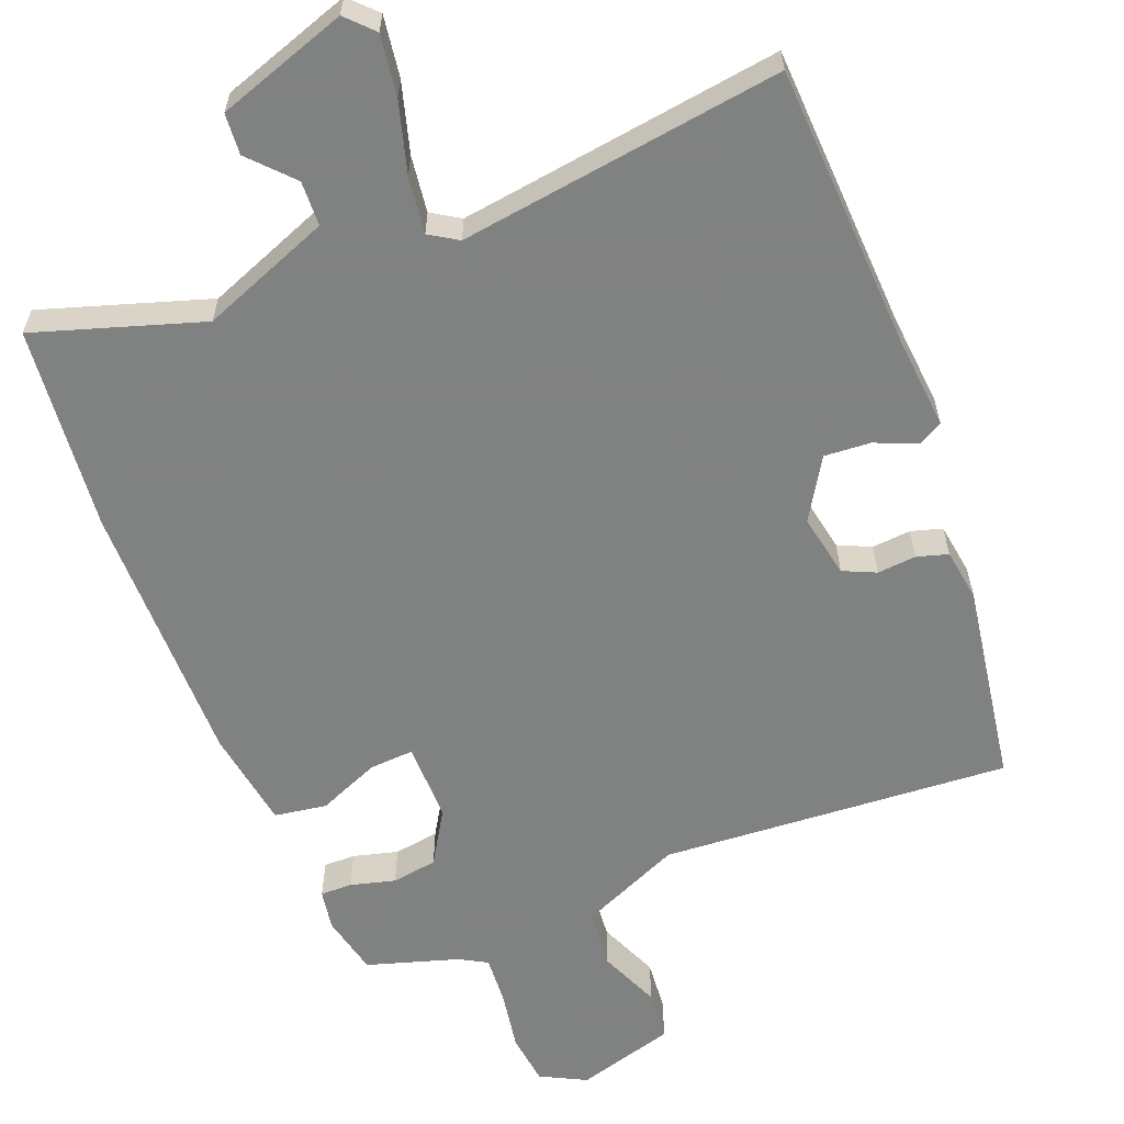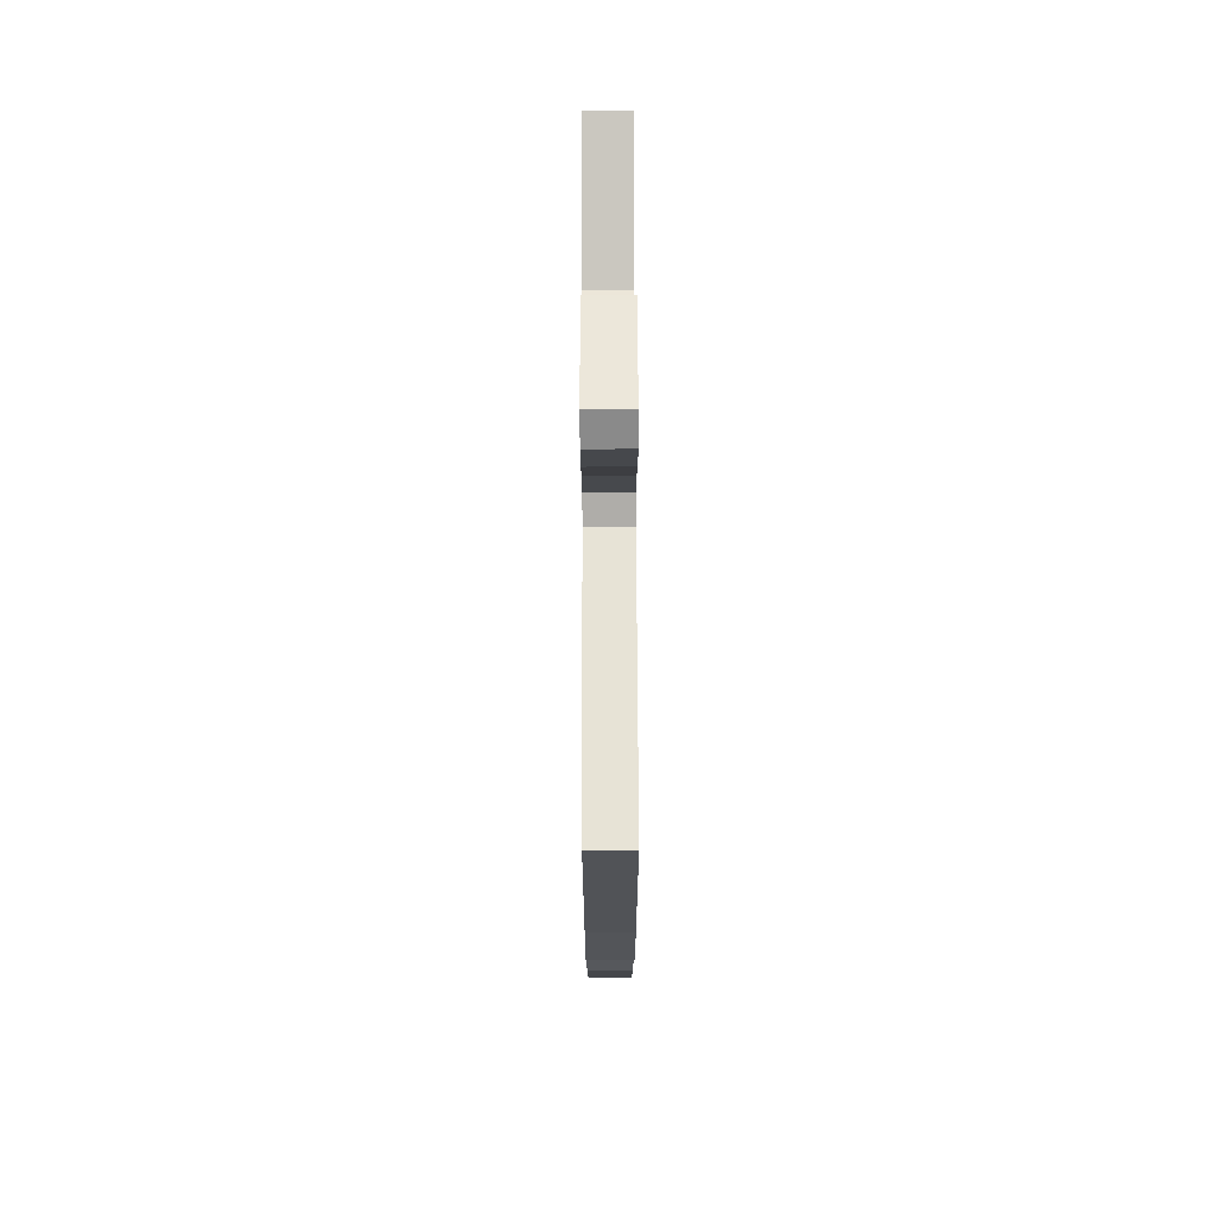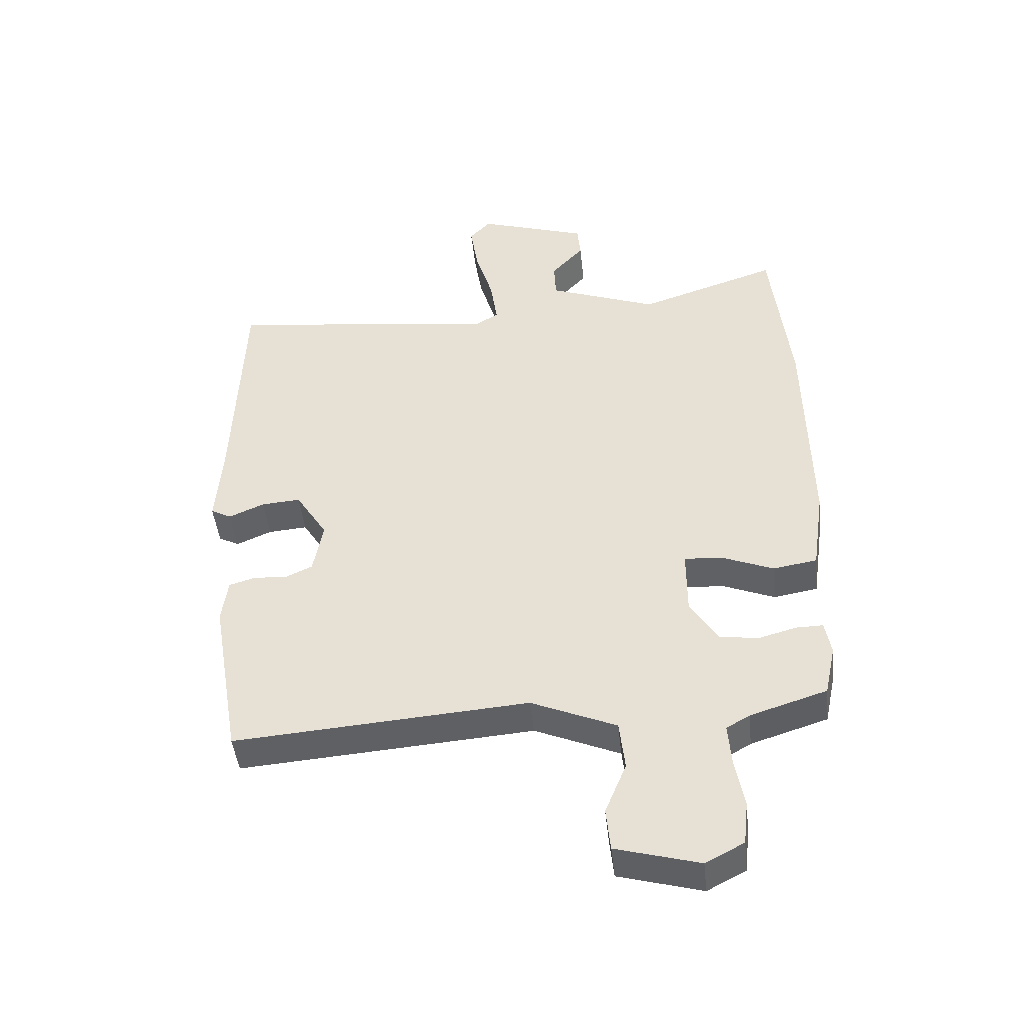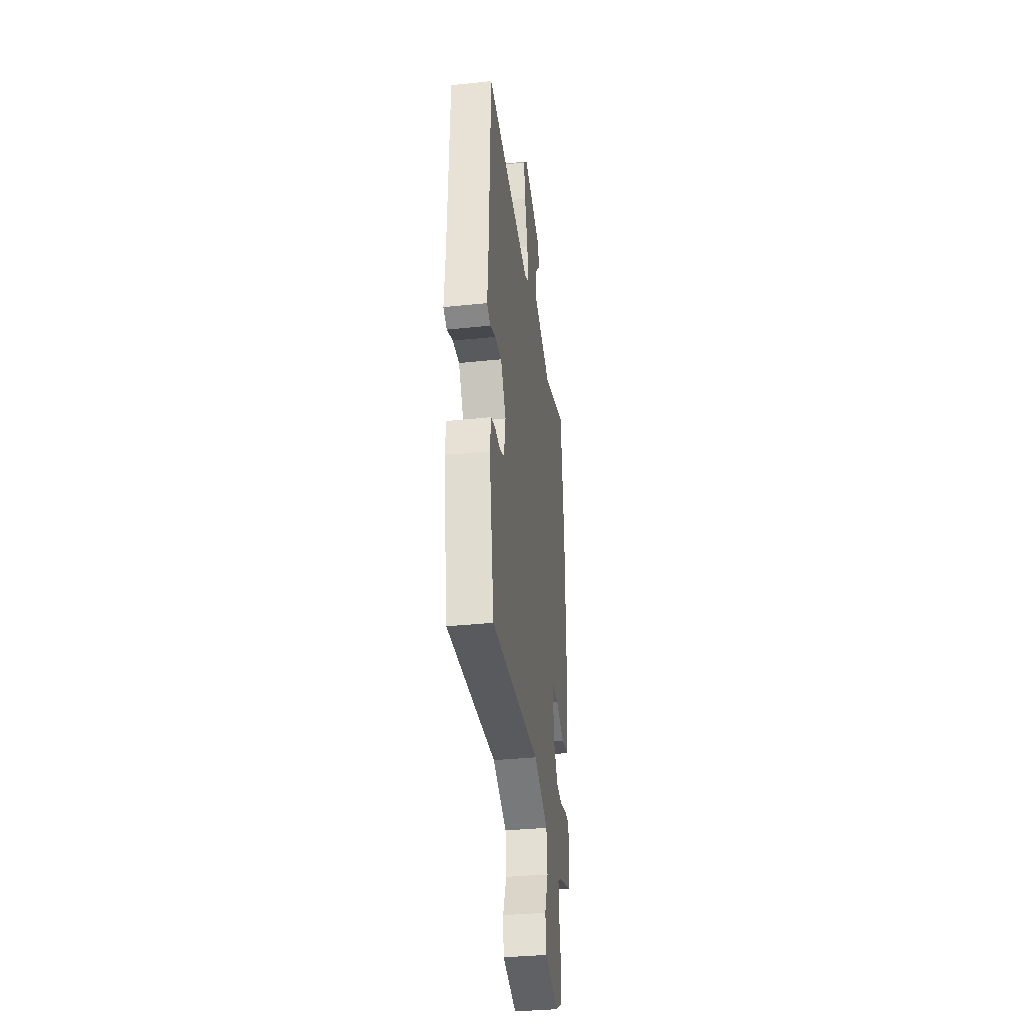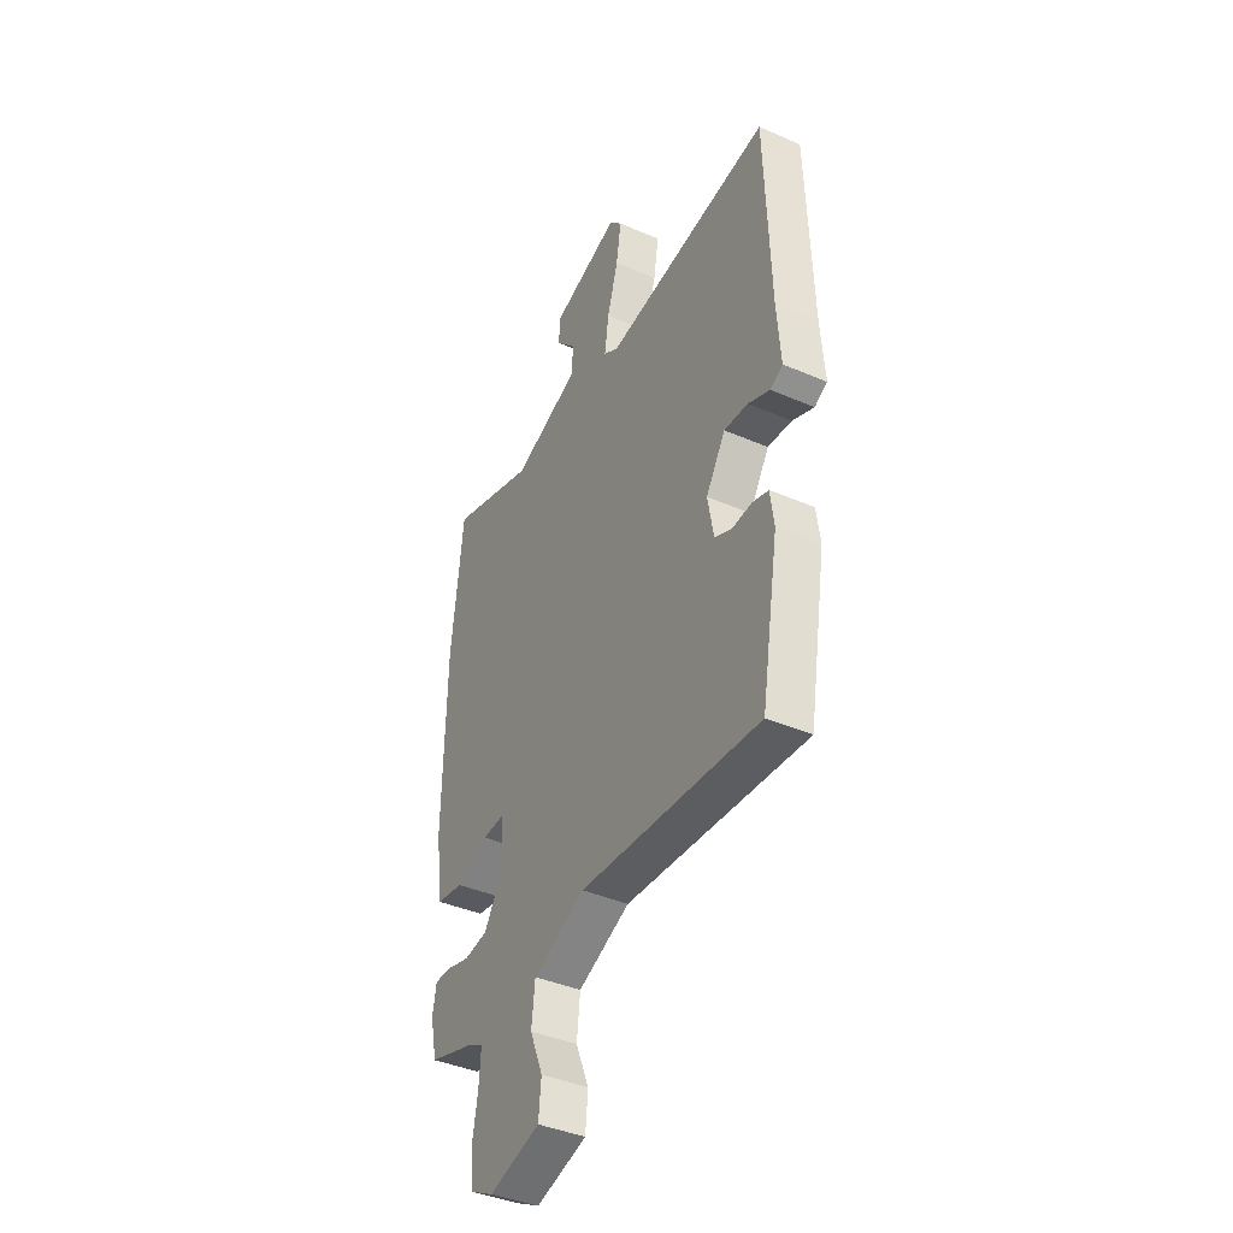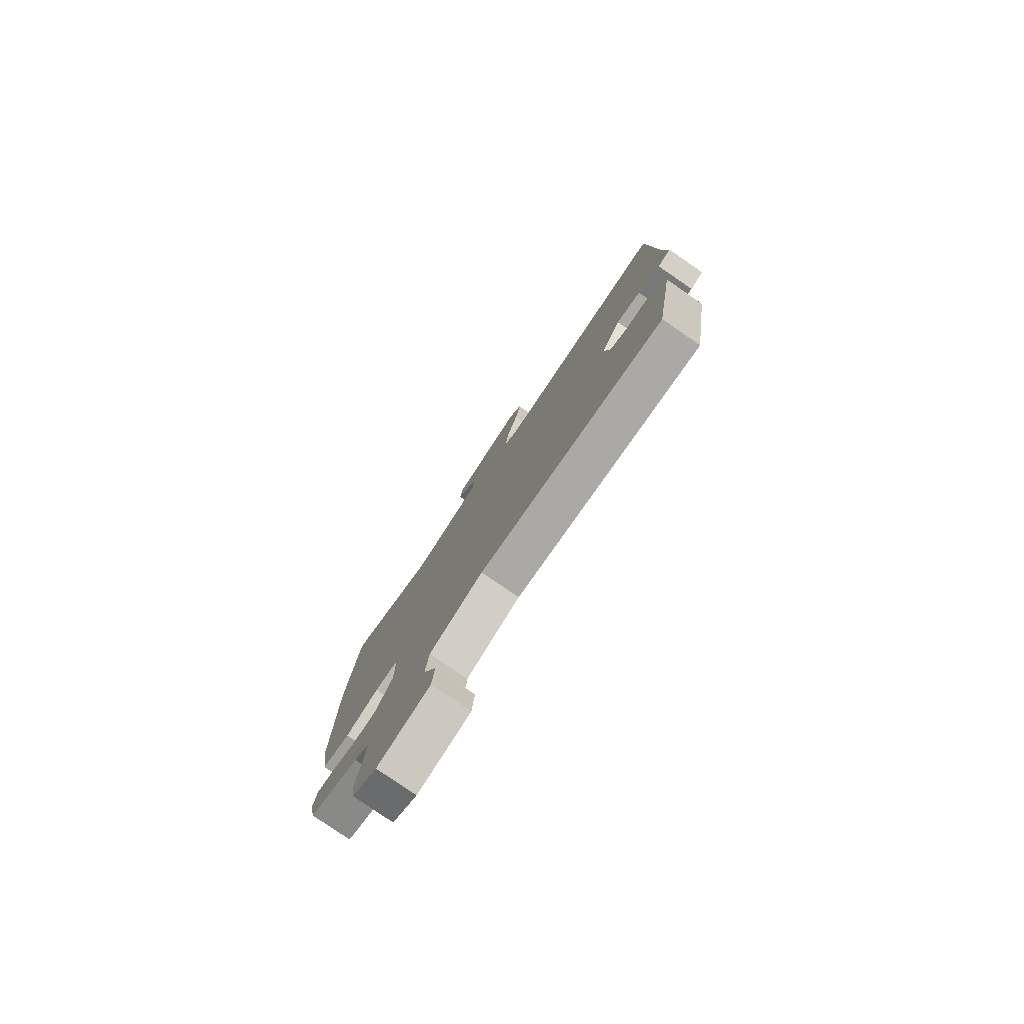
<metadata>
{"format":"obj","ext":"obj","renderer":"f3d","projection":"perspective","resolution":1024,"background":"white","views":[{"elev":-60.3,"azim":22.1,"up":"+Y"},{"elev":70.0,"azim":89.8,"up":"+Z"},{"elev":-45.8,"azim":-173.9,"up":"+Z"},{"elev":-35.1,"azim":97.9,"up":"+Z"},{"elev":-40.4,"azim":61.9,"up":"+Z"},{"elev":-79.5,"azim":55.5,"up":"+Z"}]}
</metadata>
<code>
v -0.52 0.07 0.314
v -0.489 0.07 0.598
v -0.259 0.07 0.522
v -0.079 0.07 0.59
v -0.076 0.07 0.652
v -0.13 0.07 0.711
v -0.125 0.07 0.768
v 0.056 0.07 0.827
v 0.091 0.07 0.79
v 0.078 0.07 0.706
v 0.049 0.07 0.608
v 0.038 0.07 0.53
v 0.077 0.07 0.505
v 0.525 0.07 0.563
v 0.539 0.07 0.167
v 0.549 0.07 0.038
v 0.515 0.07 0.02
v 0.457 0.07 0.045
v 0.393 0.07 0.05
v 0.341 0.07 -0.033
v 0.357 0.07 -0.121
v 0.402 0.07 -0.142
v 0.456 0.07 -0.138
v 0.499 0.07 -0.151
v 0.509 0.07 -0.224
v 0.462 0.07 -0.503
v -0.021 0.07 -0.466
v -0.161 0.07 -0.526
v -0.17 0.07 -0.608
v -0.135 0.07 -0.693
v -0.142 0.07 -0.764
v -0.279 0.07 -0.802
v -0.342 0.07 -0.769
v -0.35 0.07 -0.697
v -0.335 0.07 -0.613
v -0.33 0.07 -0.546
v -0.368 0.07 -0.524
v -0.494 0.07 -0.484
v -0.512 0.07 -0.4
v -0.502 0.07 -0.344
v -0.458 0.07 -0.345
v -0.396 0.07 -0.362
v -0.333 0.07 -0.353
v -0.287 0.07 -0.279
v -0.287 0.07 -0.17
v -0.348 0.07 -0.173
v -0.434 0.07 -0.208
v -0.506 0.07 -0.196
v -0.526 0.07 -0.058
v -0.52 0 0.314
v -0.489 0 0.598
v -0.259 0 0.522
v -0.079 0 0.59
v -0.076 0 0.652
v -0.13 0 0.711
v -0.125 0 0.768
v 0.056 0 0.827
v 0.091 0 0.79
v 0.078 0 0.706
v 0.049 0 0.608
v 0.038 0 0.53
v 0.077 0 0.505
v 0.525 0 0.563
v 0.539 0 0.167
v 0.549 0 0.038
v 0.515 0 0.02
v 0.457 0 0.045
v 0.393 0 0.05
v 0.341 0 -0.033
v 0.357 0 -0.121
v 0.402 0 -0.142
v 0.456 0 -0.138
v 0.499 0 -0.151
v 0.509 0 -0.224
v 0.462 0 -0.503
v -0.021 0 -0.466
v -0.161 0 -0.526
v -0.17 0 -0.608
v -0.135 0 -0.693
v -0.142 0 -0.764
v -0.279 0 -0.802
v -0.342 0 -0.769
v -0.35 0 -0.697
v -0.335 0 -0.613
v -0.33 0 -0.546
v -0.368 0 -0.524
v -0.494 0 -0.484
v -0.512 0 -0.4
v -0.502 0 -0.344
v -0.458 0 -0.345
v -0.396 0 -0.362
v -0.333 0 -0.353
v -0.287 0 -0.279
v -0.287 0 -0.17
v -0.348 0 -0.173
v -0.434 0 -0.208
v -0.506 0 -0.196
v -0.526 0 -0.058
f 1 2 3
f 49 1 3
f 48 49 3
f 47 48 3
f 46 47 3
f 45 46 3 4
f 44 45 4
f 40 41 42
f 39 40 42
f 38 39 42
f 37 38 42
f 36 37 42 43
f 33 34 35
f 32 33 35
f 31 32 35
f 30 31 35
f 29 30 35
f 28 29 35 36
f 36 43 44
f 28 36 44
f 27 28 44
f 26 27 44
f 25 26 44
f 24 25 44
f 23 24 44
f 22 23 44
f 15 16 17 18
f 15 18 19
f 14 15 19
f 13 14 19
f 12 13 19 20
f 9 10 11
f 8 9 11
f 7 8 11
f 6 7 11
f 5 6 11
f 4 5 11 12
f 12 20 21
f 4 12 21
f 44 4 21
f 21 22 44
f 52 51 50
f 52 50 98
f 52 98 97
f 52 97 96
f 52 96 95
f 53 52 95 94
f 53 94 93
f 91 90 89
f 91 89 88
f 91 88 87
f 91 87 86
f 92 91 86 85
f 84 83 82
f 84 82 81
f 84 81 80
f 84 80 79
f 84 79 78
f 85 84 78 77
f 93 92 85
f 93 85 77
f 93 77 76
f 93 76 75
f 93 75 74
f 93 74 73
f 93 73 72
f 93 72 71
f 67 66 65 64
f 68 67 64
f 68 64 63
f 68 63 62
f 69 68 62 61
f 60 59 58
f 60 58 57
f 60 57 56
f 60 56 55
f 60 55 54
f 61 60 54 53
f 70 69 61
f 70 61 53
f 70 53 93
f 93 71 70
f 1 50 51 2
f 2 51 52 3
f 3 52 53 4
f 4 53 54 5
f 5 54 55 6
f 6 55 56 7
f 7 56 57 8
f 8 57 58 9
f 9 58 59 10
f 10 59 60 11
f 11 60 61 12
f 12 61 62 13
f 13 62 63 14
f 14 63 64 15
f 15 64 65 16
f 16 65 66 17
f 17 66 67 18
f 18 67 68 19
f 19 68 69 20
f 20 69 70 21
f 21 70 71 22
f 22 71 72 23
f 23 72 73 24
f 24 73 74 25
f 25 74 75 26
f 26 75 76 27
f 27 76 77 28
f 28 77 78 29
f 29 78 79 30
f 30 79 80 31
f 31 80 81 32
f 32 81 82 33
f 33 82 83 34
f 34 83 84 35
f 35 84 85 36
f 36 85 86 37
f 37 86 87 38
f 38 87 88 39
f 39 88 89 40
f 40 89 90 41
f 41 90 91 42
f 42 91 92 43
f 43 92 93 44
f 44 93 94 45
f 45 94 95 46
f 46 95 96 47
f 47 96 97 48
f 48 97 98 49
f 49 98 50 1

</code>
